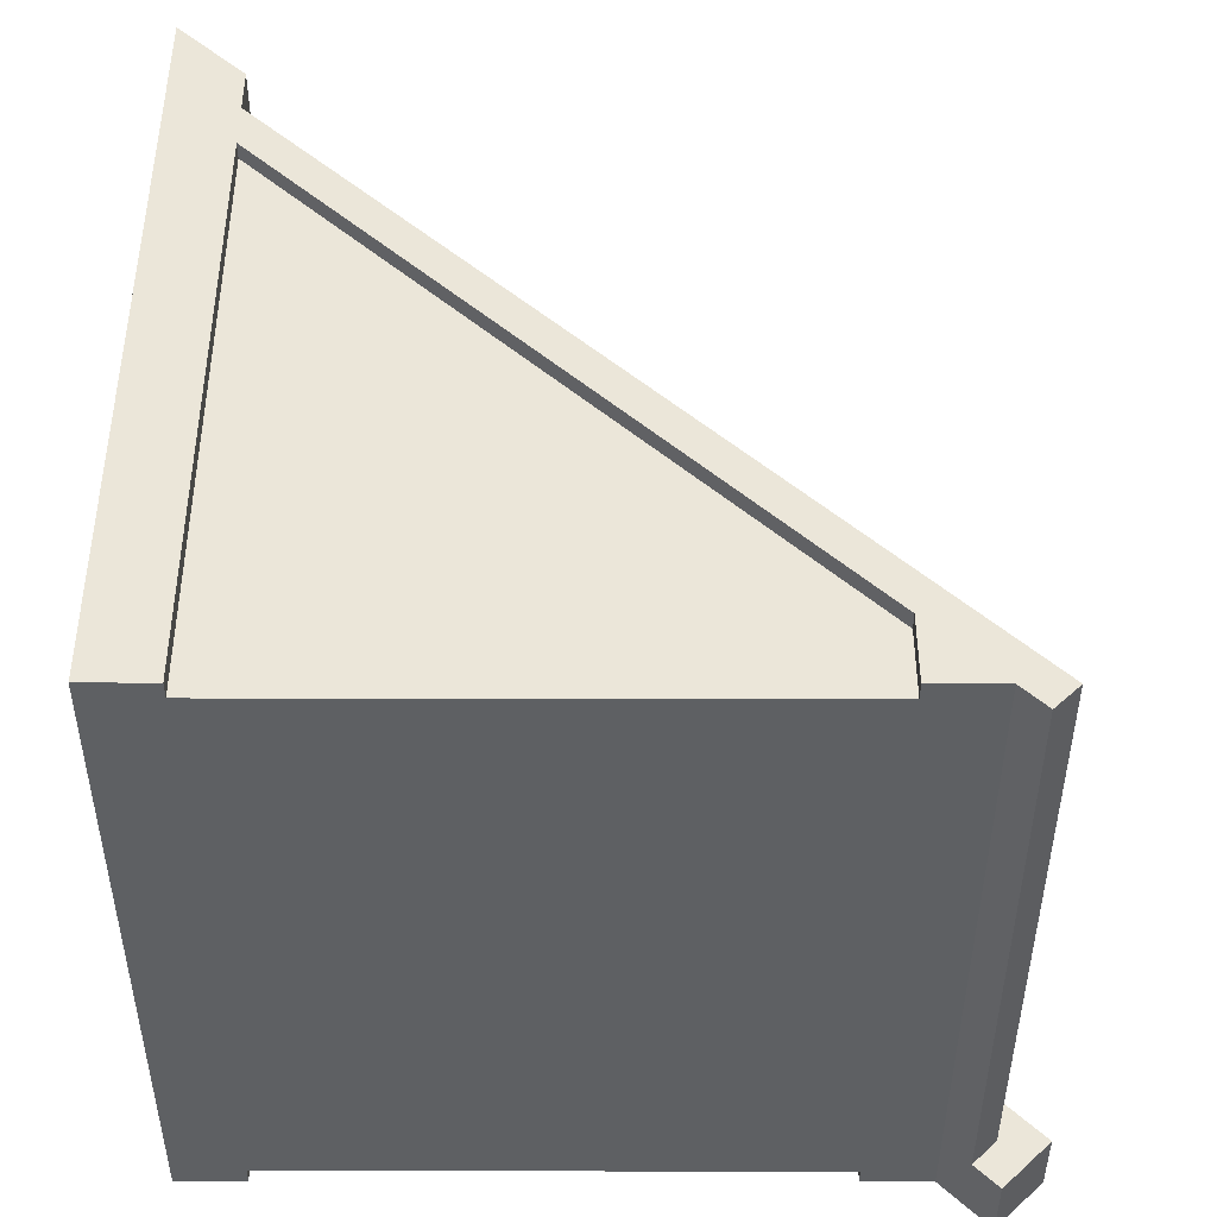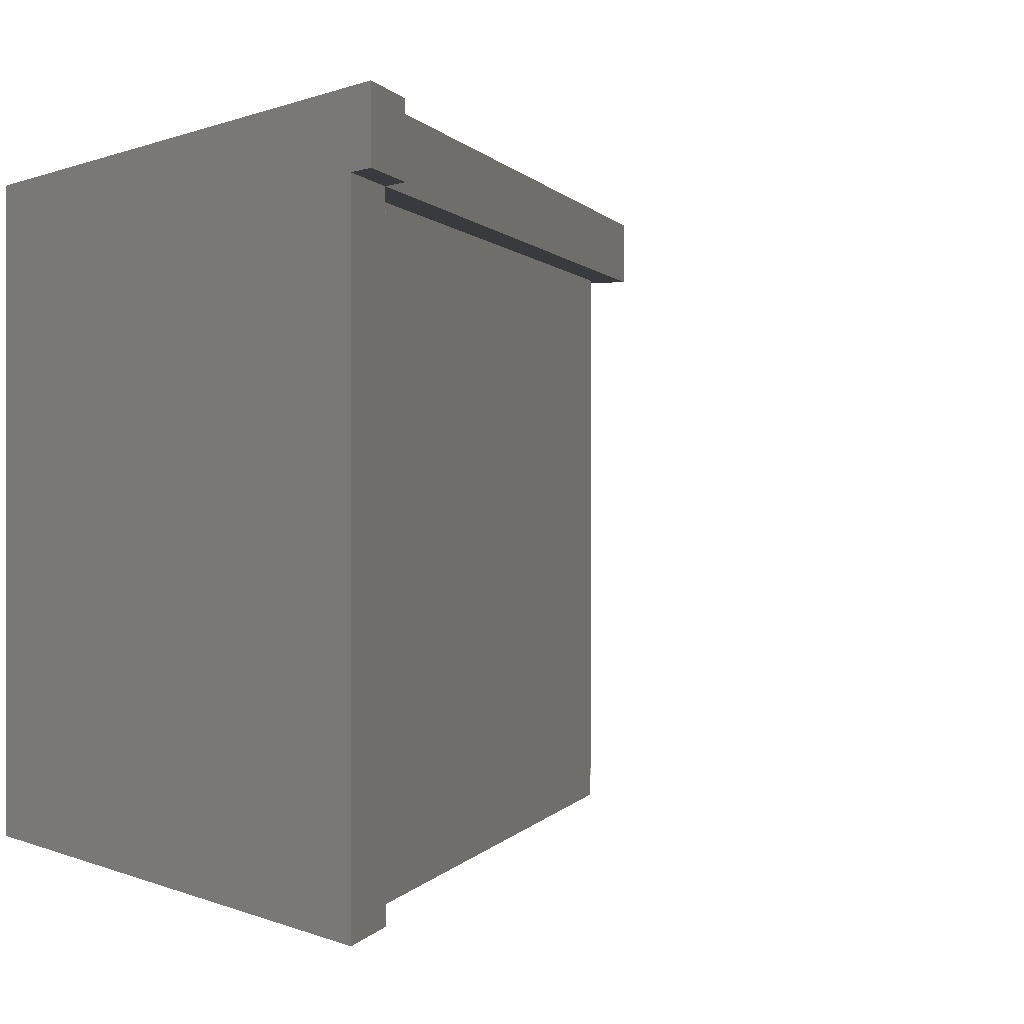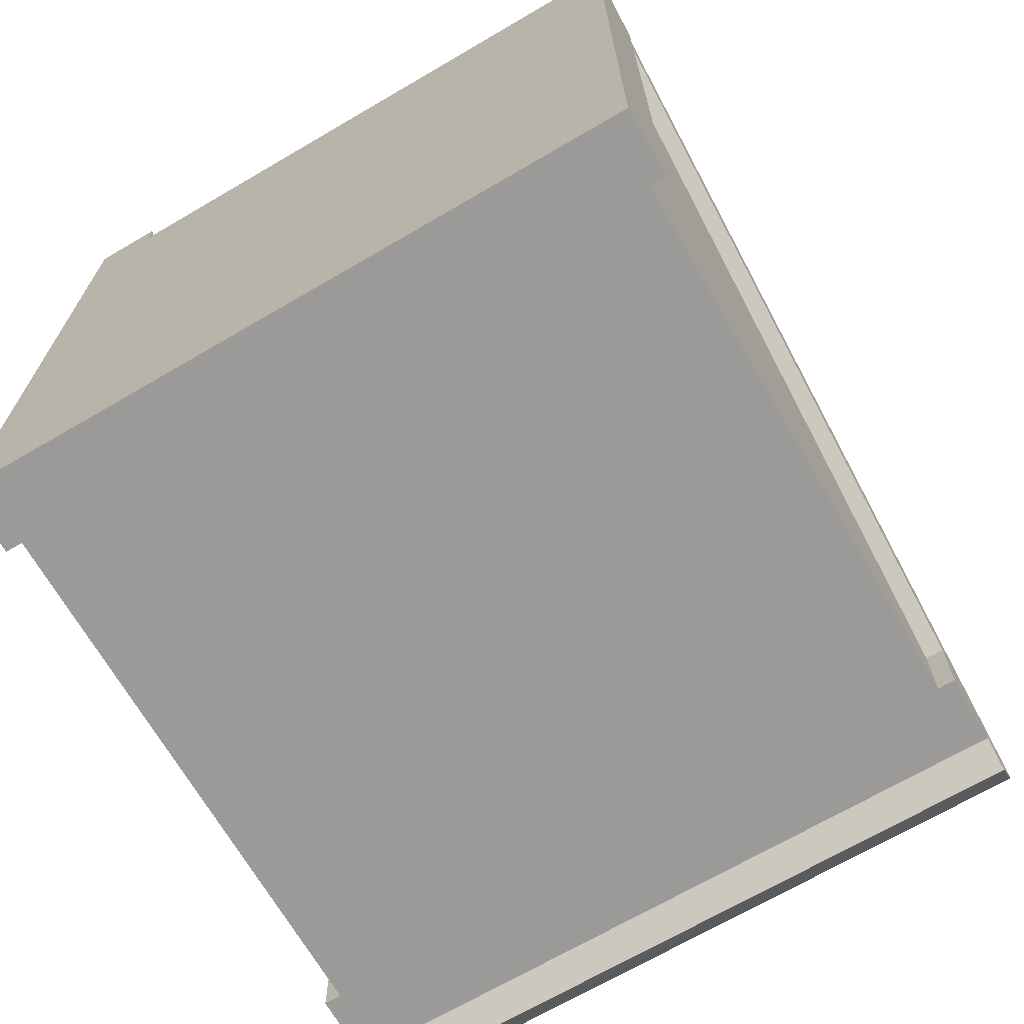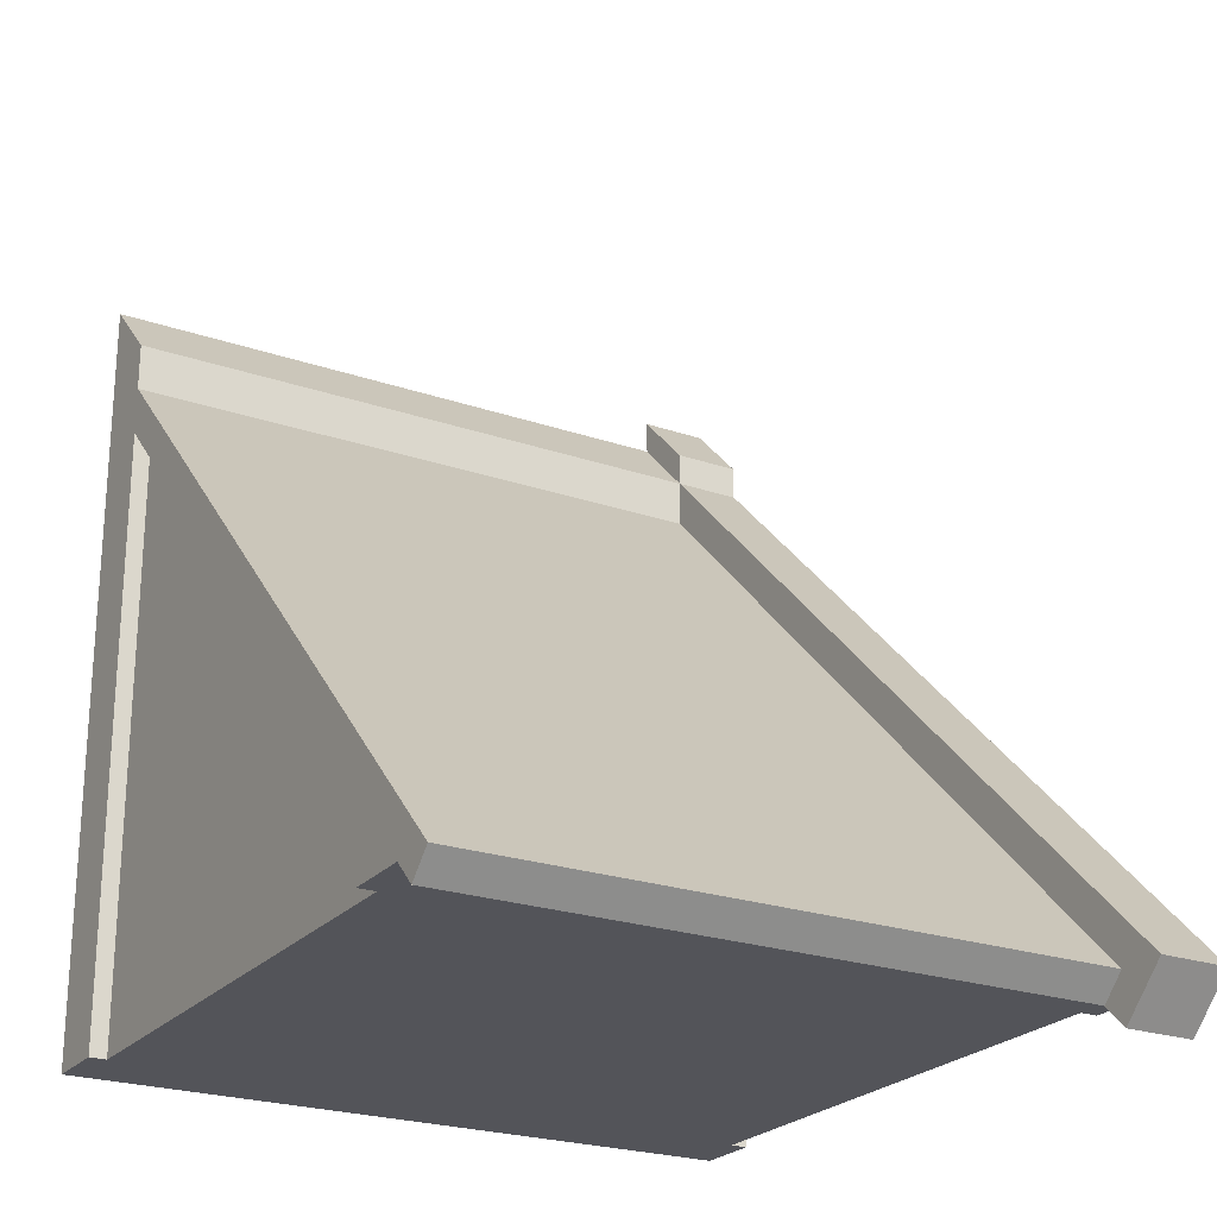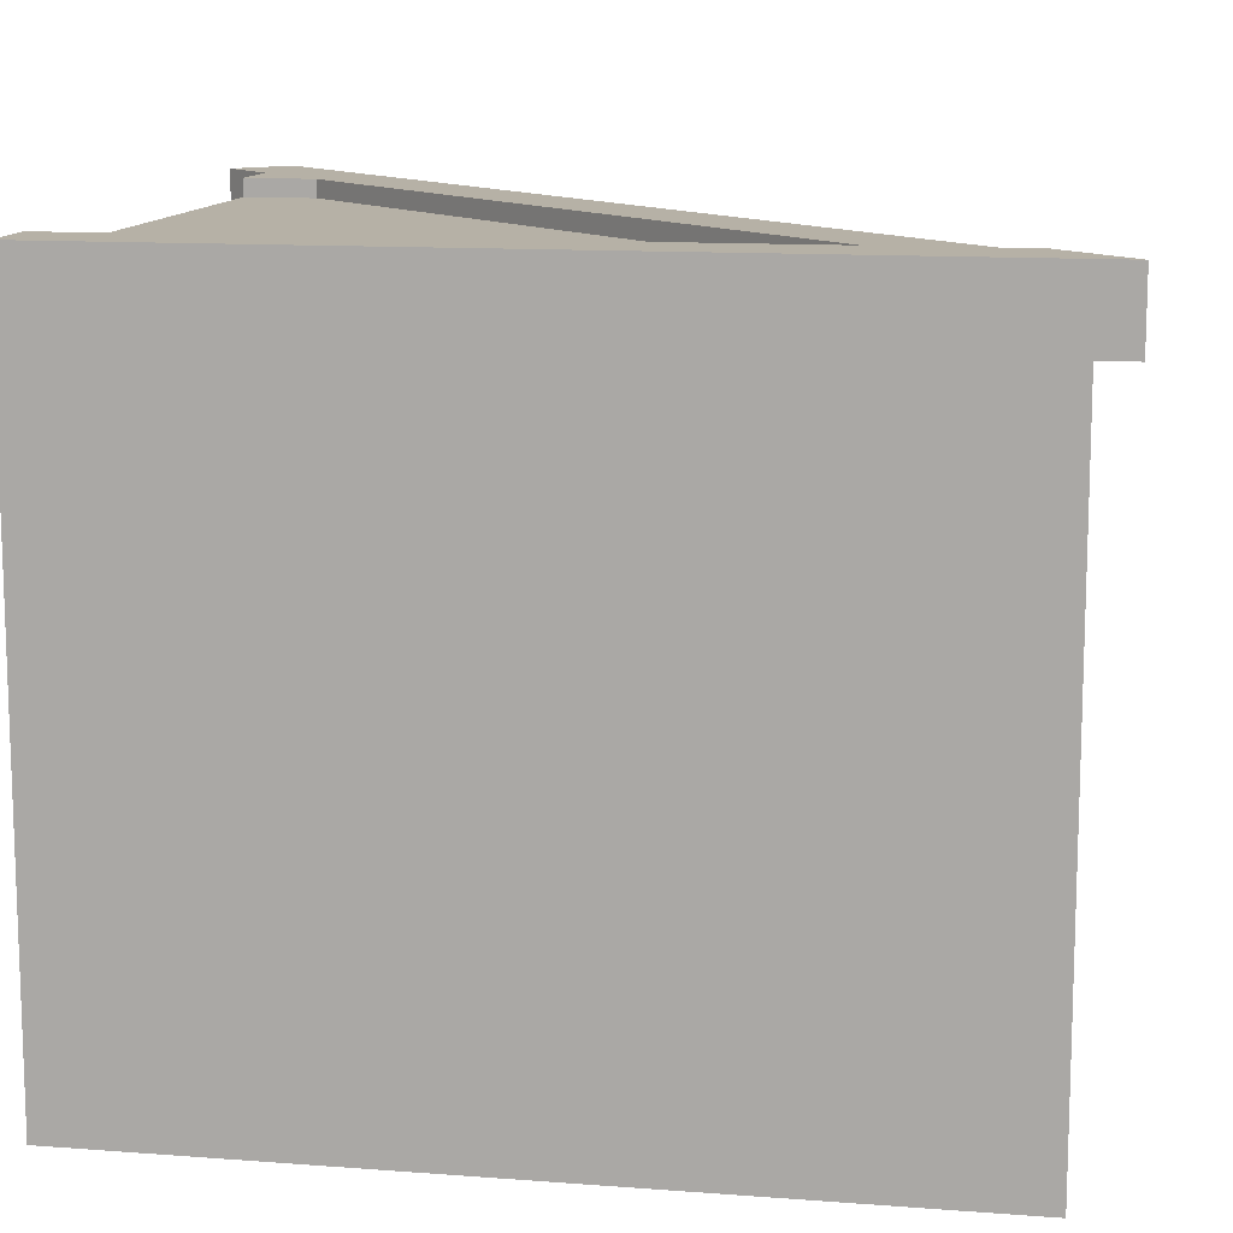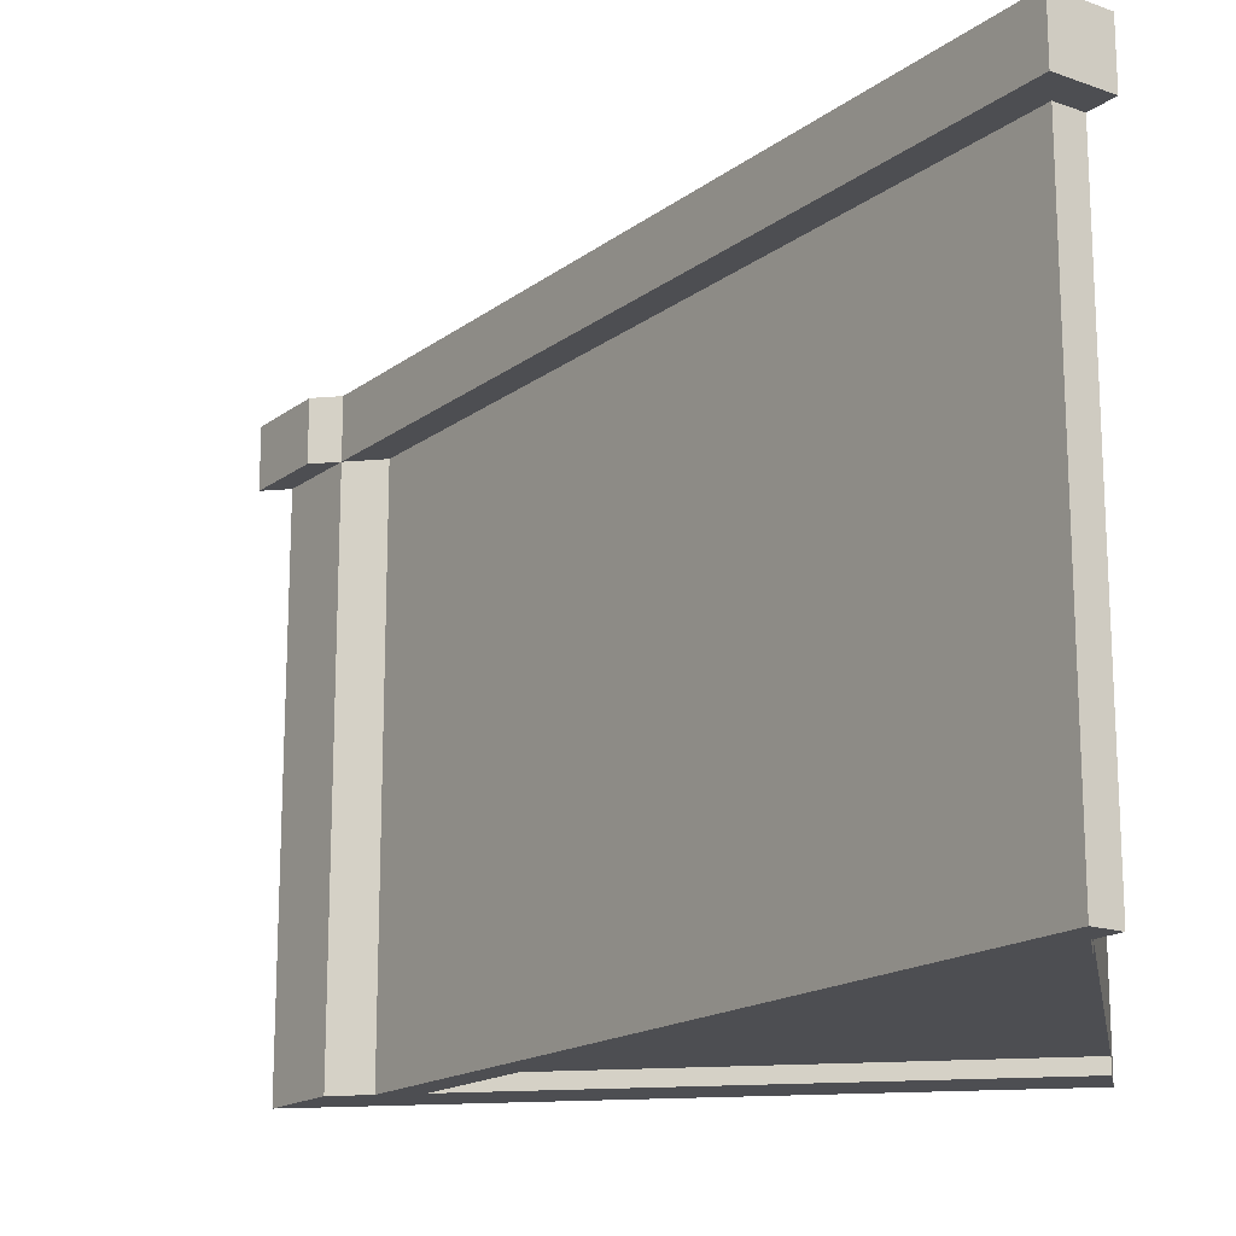
<metadata>
{"format":"obj","ext":"obj","renderer":"f3d","projection":"perspective","resolution":1024,"background":"white","views":[{"elev":-42.2,"azim":179.9,"up":"+Y"},{"elev":0.4,"azim":148.8,"up":"+Z"},{"elev":-69.4,"azim":120.3,"up":"+Y"},{"elev":-23.7,"azim":-119.9,"up":"+Y"},{"elev":12.1,"azim":100.3,"up":"+Z"},{"elev":-17.1,"azim":-80.1,"up":"+Z"}]}
</metadata>
<code>
o roofHighRight
v 3.2 7.766 3.2
v 3.2 8.326 -4
v 3.2 7.766 -4
v 3.2 7.926 3.2
v 3.2 8.326 3.2
v 3.2 7.2 -3.8
v -3.2 0.8 -4
v 3.2 7.2 -4
v -3.2 0.8 -3.8
v -4.566 0 -4
v -4 0 -4
v -4.283 -0.2828 -4
v -3.766 0.8 -4
v 4 8 -4
v 4 9.126 -4
v -3.766 0.8 3.2
v 3.2 7.2 4
v -3.2 0.8 3.8
v 3.2 7.2 3.8
v -3.2 0.8 4
v -4 -0 4
v -4.283 -0.2828 3.2
v -4.283 -0.2828 4
v -4.566 -0 3.2
v 4 9.126 3.2
v 3.2 0 -3.8
v -3.2 0 -3.8
v 4 9.526 4
v 4 9.526 3.2
v 4 -0 4
v 4 0 -4
v -3.2 -0 3.8
v 3.2 -0 3.8
v -3.2 -0 4
v -3.2 0 -4
v 3.2 0 -4
v 3.2 -0 4
v -5.131 -0.005686 4
v 3.2 8.326 4
v -5.131 -0.005686 3.2
v 3.2 8.726 3.2
v -4.566 -0.5657 3.2
v 3.2 8.726 4
v -4.566 -0.5657 4
f 1 2 3
f 2 1 4
f 2 4 5
f 6 7 8
f 7 6 9
f 10 11 12
f 11 10 13
f 11 13 7
f 7 13 3
f 7 3 8
f 8 3 14
f 14 3 2
f 14 2 15
f 3 16 1
f 16 3 13
f 17 18 19
f 18 17 20
f 21 12 11
f 12 21 22
f 22 21 23
f 24 12 22
f 12 24 10
f 2 25 15
f 25 2 5
f 9 26 27
f 26 9 6
f 28 25 29
f 25 28 30
f 31 25 30
f 14 25 31
f 25 14 15
f 19 32 33
f 32 19 18
f 21 32 34
f 32 21 27
f 27 21 35
f 35 21 11
f 26 32 27
f 32 26 33
f 36 33 26
f 36 37 33
f 31 37 36
f 37 31 30
f 5 38 39
f 38 5 40
f 41 25 5
f 25 41 29
f 24 40 5
f 22 40 24
f 40 22 42
f 24 5 16
f 16 5 4
f 16 4 1
f 39 41 5
f 41 39 43
f 7 35 11
f 8 31 36
f 31 8 14
f 9 35 7
f 35 9 27
f 26 8 36
f 8 26 6
f 41 28 29
f 28 41 43
f 23 42 22
f 42 23 44
f 20 21 34
f 39 21 20
f 38 21 39
f 38 23 21
f 23 38 44
f 39 20 17
f 17 28 39
f 37 28 17
f 28 37 30
f 39 28 43
f 20 32 18
f 32 20 34
f 38 42 44
f 42 38 40
f 37 19 33
f 19 37 17
f 13 24 16
f 24 13 10

</code>
